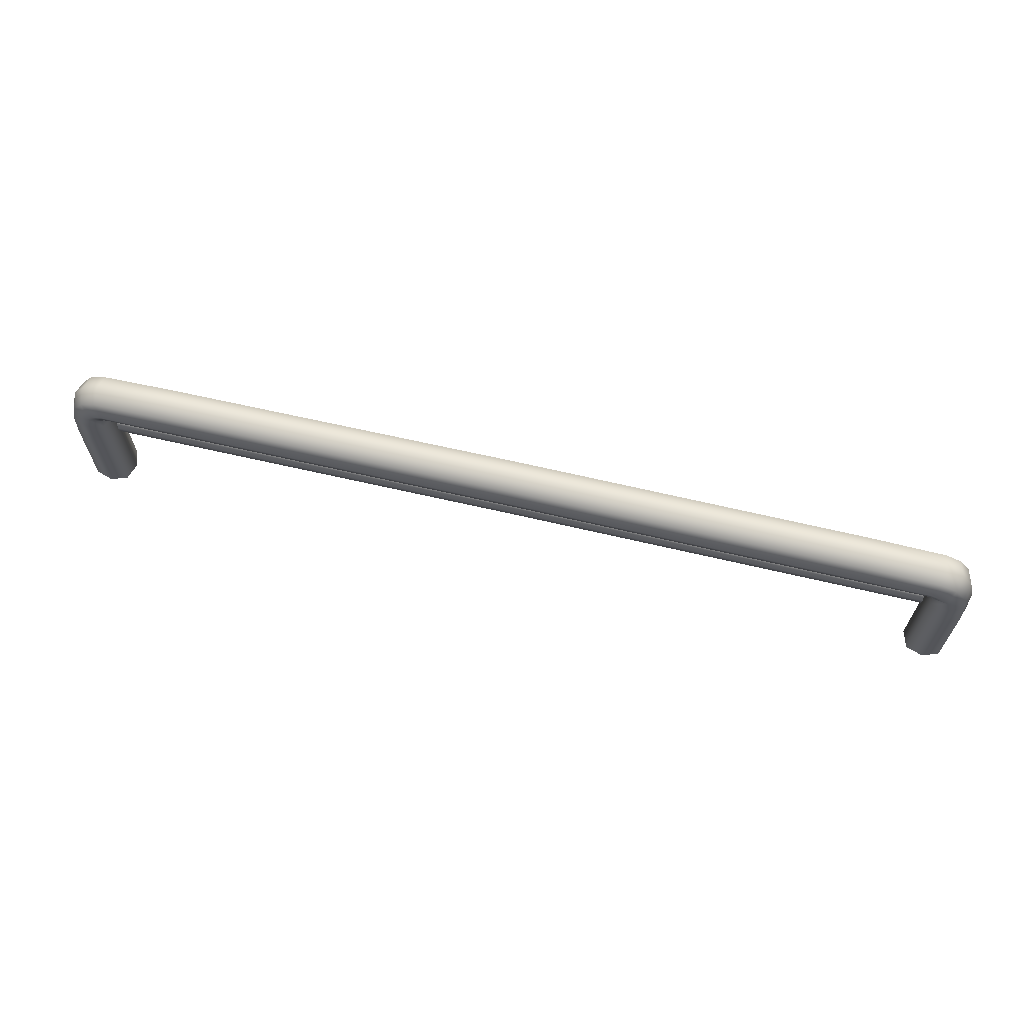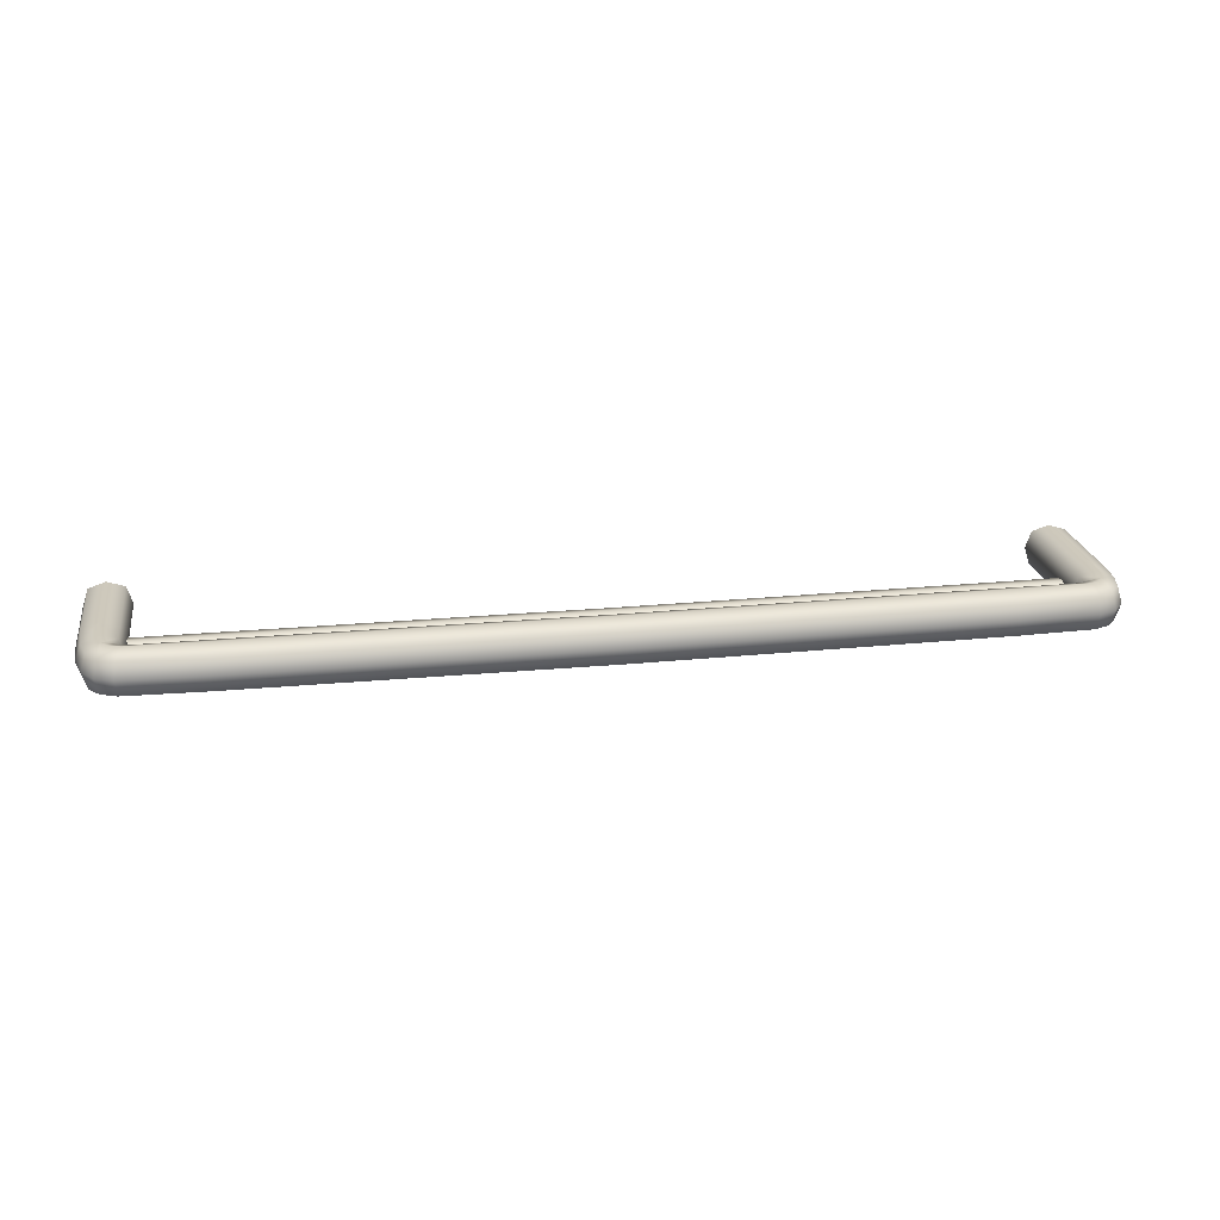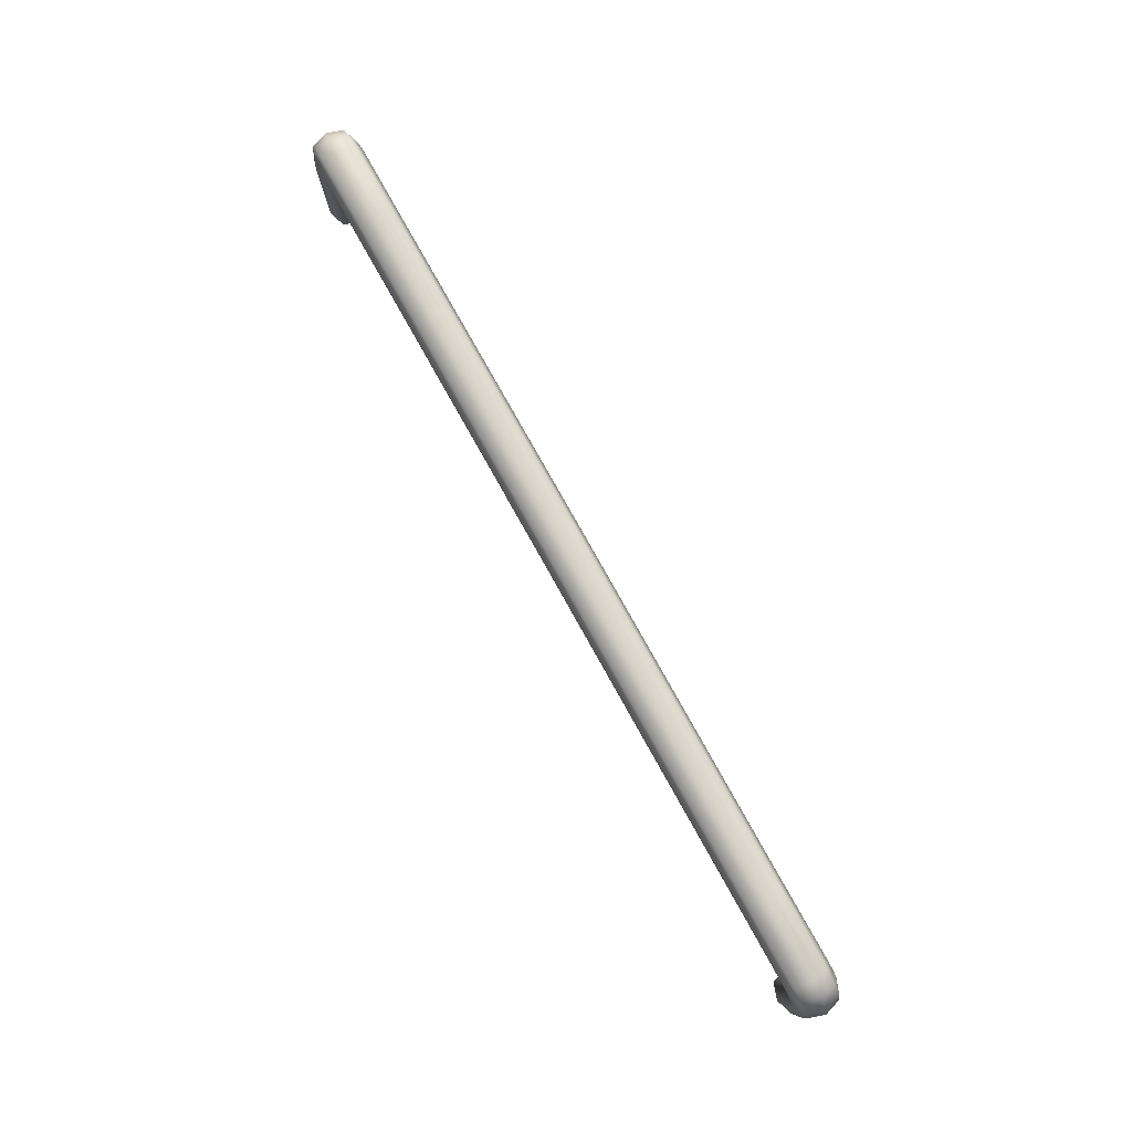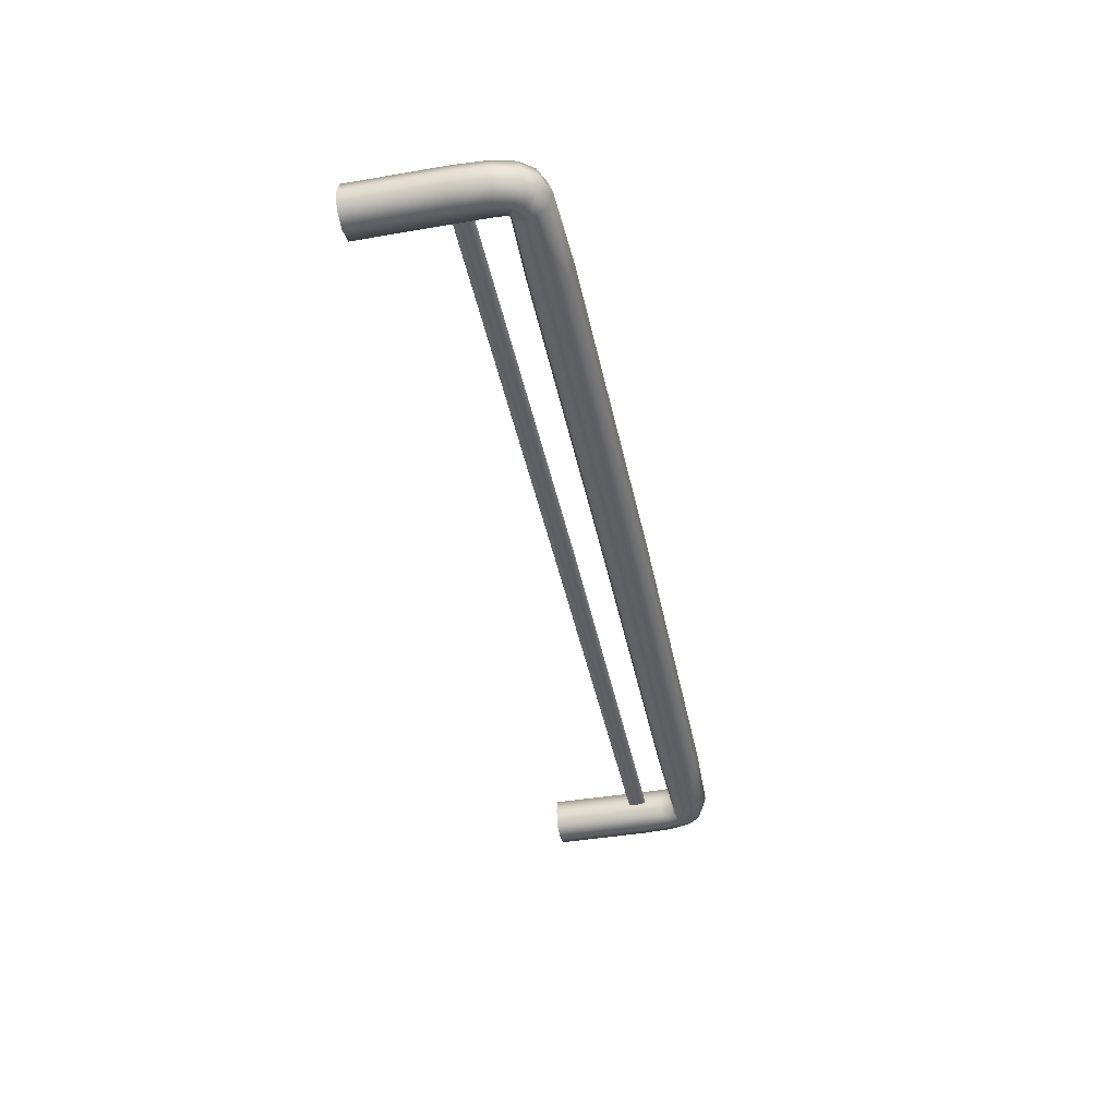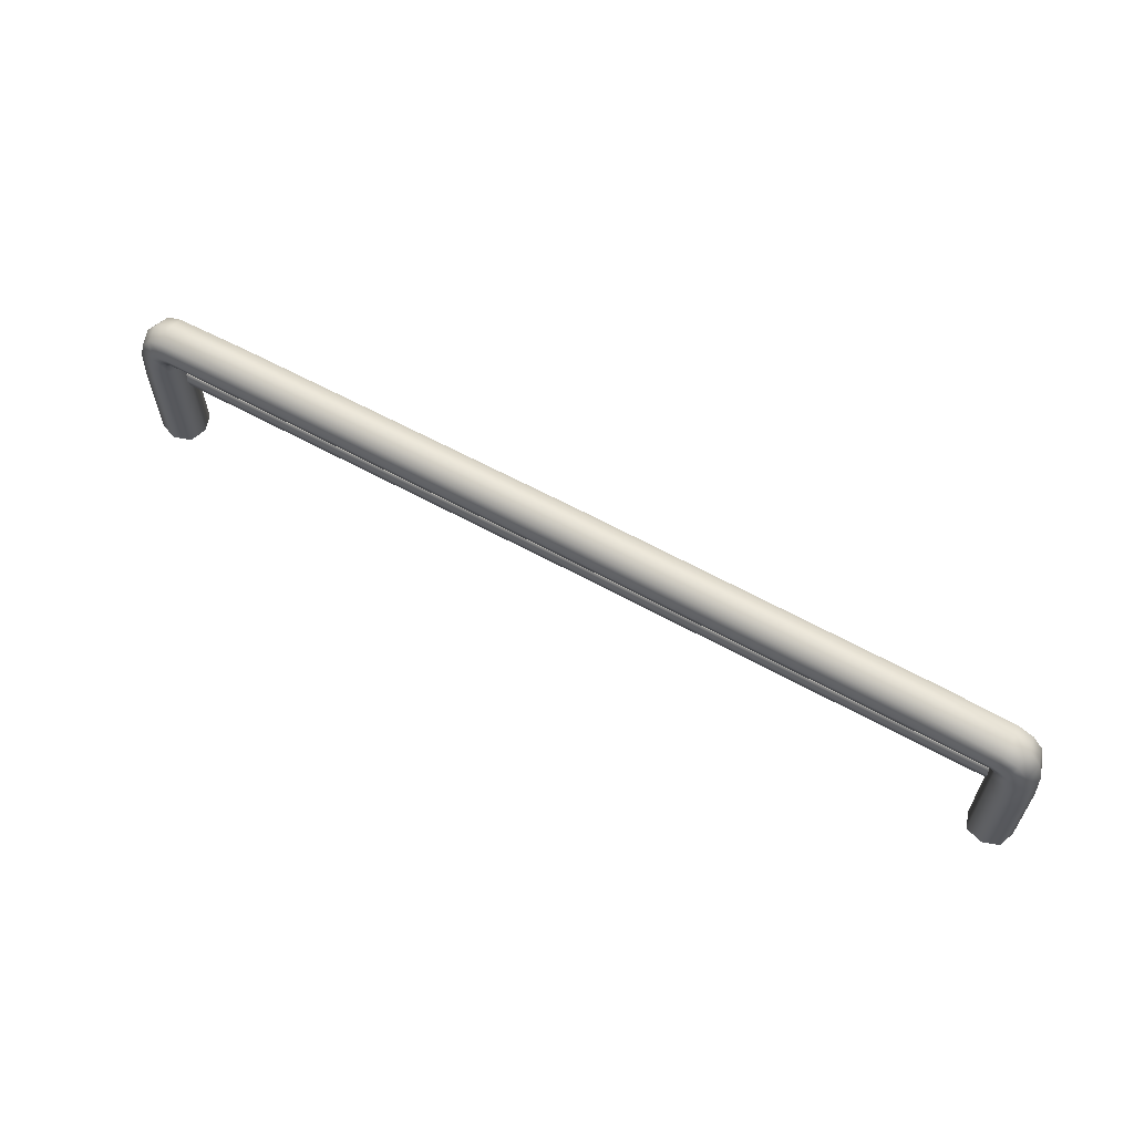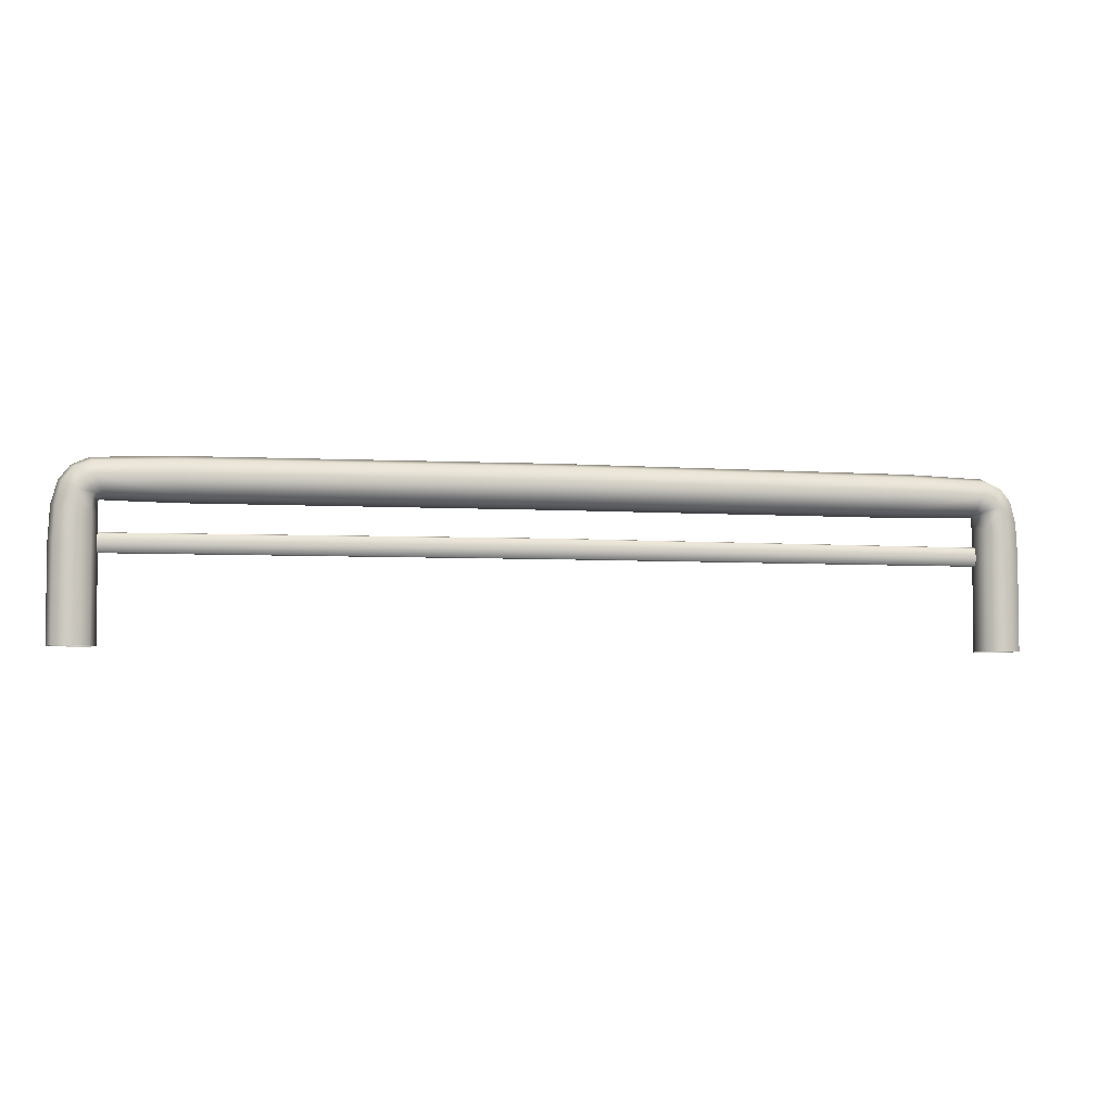
<metadata>
{"format":"obj","ext":"obj","renderer":"f3d","projection":"perspective","resolution":1024,"background":"white","views":[{"elev":65.1,"azim":13.3,"up":"+Y"},{"elev":22.5,"azim":170.4,"up":"+Z"},{"elev":79.8,"azim":60.7,"up":"+Y"},{"elev":-42.4,"azim":101.5,"up":"+Z"},{"elev":61.4,"azim":29.3,"up":"+Y"},{"elev":-4.5,"azim":168.4,"up":"+Y"}]}
</metadata>
<code>
o Rail_Short_Cube.002
v -0.1921 -0.09616 -8.431
v -0.1355 -0.07234 -8.431
v -0.1594 -0.08481 -8.401
v -0.1594 -0.08481 -8.462
v -0.1544 -0.1475 -8.461
v -0.1544 -0.1475 -8.401
v -0.1246 -0.1464 -8.431
v -0.1842 -0.1486 -8.431
v -0.1827 -0.06981 -8.461
v -0.1733 -0.04346 -8.431
v -0.1827 -0.06981 -8.401
v -0.1834 -0.09727 -8.431
v -0.1757 -0.05004 -8.409
v -0.1757 -0.05004 -8.453
v -0.1898 -0.08957 -8.454
v -0.1898 -0.08957 -8.408
v -0.276 -0.03955 -8.431
v -0.2813 -0.09774 -8.431
v -0.2786 -0.06865 -8.461
v -0.2786 -0.06865 -8.402
v -0.1504 -0.0533 -8.431
v -0.1774 -0.09415 -8.408
v -0.1679 -0.07434 -8.462
v -0.1414 -0.07546 -8.409
v -0.1679 -0.07434 -8.401
v -0.1414 -0.07546 -8.453
v -0.1854 -0.09538 -8.431
v -0.1774 -0.09415 -8.455
v -0.1555 -0.1072 -8.401
v -0.1838 -0.1117 -8.431
v -0.1555 -0.1072 -8.461
v -0.1272 -0.1027 -8.431
v -0.1321 -0.1467 -8.454
v -0.1768 -0.1484 -8.409
v -0.1768 -0.1484 -8.454
v -0.1321 -0.1467 -8.409
v -0.1847 -0.2736 -8.431
v -0.1248 -0.2736 -8.431
v -0.1548 -0.2736 -8.402
v -0.1548 -0.2736 -8.461
v -0.2806 -0.09047 -8.409
v -0.2766 -0.04683 -8.409
v -0.2806 -0.09047 -8.454
v -0.2766 -0.04683 -8.454
v -0.1548 -0.05856 -8.453
v -0.181 -0.09012 -8.455
v -0.1548 -0.05856 -8.409
v -0.181 -0.09012 -8.408
v -0.1767 -0.1106 -8.409
v -0.1343 -0.1038 -8.409
v -0.1767 -0.1106 -8.454
v -0.1343 -0.1038 -8.453
v -0.1323 -0.2736 -8.454
v -0.1773 -0.2736 -8.454
v -0.1773 -0.2736 -8.409
v -0.1323 -0.2736 -8.409
v -0.1668 -0.1354 -8.431
v -0.1668 -0.1607 -8.431
v -0.1668 -0.1482 -8.436
v -0.1668 -0.1482 -8.427
v -0.1668 -0.1597 -8.429
v -0.1668 -0.1364 -8.429
v -0.1668 -0.1597 -8.434
v -0.1668 -0.1365 -8.434
v -0.7519 -0.03704 -8.432
v -0.7519 -0.09686 -8.432
v -0.7519 -0.06695 -8.402
v -0.7519 -0.06695 -8.462
v -0.7519 -0.0447 -8.41
v -0.7519 -0.08956 -8.454
v -0.7519 -0.04434 -8.454
v -0.7519 -0.0892 -8.41
v -1.312 -0.09616 -8.431
v -1.368 -0.07234 -8.431
v -1.344 -0.08481 -8.401
v -1.344 -0.08481 -8.462
v -1.349 -0.1475 -8.461
v -1.349 -0.1475 -8.401
v -1.379 -0.1464 -8.431
v -1.32 -0.1486 -8.431
v -1.321 -0.06981 -8.461
v -1.33 -0.04346 -8.431
v -1.321 -0.06981 -8.401
v -1.32 -0.09727 -8.431
v -1.328 -0.05004 -8.409
v -1.328 -0.05004 -8.453
v -1.314 -0.08957 -8.454
v -1.314 -0.08957 -8.408
v -1.228 -0.03955 -8.431
v -1.222 -0.09774 -8.431
v -1.225 -0.06865 -8.461
v -1.225 -0.06865 -8.402
v -1.353 -0.0533 -8.431
v -1.326 -0.09415 -8.408
v -1.336 -0.07434 -8.462
v -1.362 -0.07546 -8.409
v -1.336 -0.07434 -8.401
v -1.362 -0.07546 -8.453
v -1.318 -0.09538 -8.431
v -1.326 -0.09415 -8.455
v -1.348 -0.1072 -8.401
v -1.32 -0.1117 -8.431
v -1.348 -0.1072 -8.461
v -1.377 -0.1027 -8.431
v -1.372 -0.1467 -8.454
v -1.327 -0.1484 -8.409
v -1.327 -0.1484 -8.454
v -1.372 -0.1467 -8.409
v -1.319 -0.2736 -8.431
v -1.379 -0.2736 -8.431
v -1.349 -0.2736 -8.402
v -1.349 -0.2736 -8.461
v -1.223 -0.09047 -8.409
v -1.227 -0.04683 -8.409
v -1.223 -0.09047 -8.454
v -1.227 -0.04683 -8.454
v -1.349 -0.05856 -8.453
v -1.323 -0.09012 -8.455
v -1.349 -0.05856 -8.409
v -1.323 -0.09012 -8.408
v -1.327 -0.1106 -8.409
v -1.369 -0.1038 -8.409
v -1.327 -0.1106 -8.454
v -1.369 -0.1038 -8.453
v -1.371 -0.2736 -8.454
v -1.326 -0.2736 -8.454
v -1.326 -0.2736 -8.409
v -1.371 -0.2736 -8.409
v -0.7519 -0.1329 -8.432
v -0.7519 -0.1598 -8.432
v -0.7519 -0.1464 -8.428
v -0.7519 -0.1464 -8.436
v -0.7519 -0.134 -8.43
v -0.7519 -0.159 -8.434
v -0.7519 -0.1338 -8.434
v -0.7519 -0.1587 -8.43
v -1.337 -0.1354 -8.431
v -1.337 -0.1607 -8.431
v -1.337 -0.1482 -8.436
v -1.337 -0.1482 -8.427
v -1.337 -0.1597 -8.429
v -1.337 -0.1364 -8.429
v -1.337 -0.1597 -8.434
v -1.337 -0.1365 -8.434
f 70 43 18 66
f 1 27 48 16
f 1 16 41 18
f 1 18 43 15
f 1 15 46 27
f 2 32 52 26
f 2 26 45 21
f 2 21 47 24
f 2 24 50 32
f 3 29 50 24
f 3 24 47 25
f 3 25 48 22
f 3 22 49 29
f 4 31 51 28
f 4 28 46 23
f 4 23 45 26
f 4 26 52 31
f 5 40 54 35
f 5 35 51 31
f 5 31 52 33
f 5 33 53 40
f 6 39 56 36
f 6 36 50 29
f 6 29 49 34
f 6 34 55 39
f 7 38 53 33
f 7 33 52 32
f 7 32 50 36
f 7 36 56 38
f 8 37 55 34
f 8 34 49 30
f 8 30 51 35
f 8 35 54 37
f 9 23 46 15
f 9 15 43 19
f 9 19 44 14
f 9 14 45 23
f 10 21 45 14
f 10 14 44 17
f 10 17 42 13
f 10 13 47 21
f 11 25 47 13
f 11 13 42 20
f 11 20 41 16
f 11 16 48 25
f 12 30 49 22
f 12 22 48 27
f 12 27 46 28
f 12 28 51 30
f 66 18 41 72
f 68 19 43 70
f 72 41 20 67
f 65 17 44 71
f 71 44 19 68
f 67 20 42 69
f 69 42 17 65
f 134 63 58 130
f 130 58 61 136
f 132 59 63 134
f 136 61 60 131
f 129 57 64 135
f 135 64 59 132
f 131 60 62 133
f 133 62 57 129
f 70 66 90 115
f 73 88 120 99
f 73 90 113 88
f 73 87 115 90
f 73 99 118 87
f 74 98 124 104
f 74 93 117 98
f 74 96 119 93
f 74 104 122 96
f 75 96 122 101
f 75 97 119 96
f 75 94 120 97
f 75 101 121 94
f 76 100 123 103
f 76 95 118 100
f 76 98 117 95
f 76 103 124 98
f 77 107 126 112
f 77 103 123 107
f 77 105 124 103
f 77 112 125 105
f 78 108 128 111
f 78 101 122 108
f 78 106 121 101
f 78 111 127 106
f 79 105 125 110
f 79 104 124 105
f 79 108 122 104
f 79 110 128 108
f 80 106 127 109
f 80 102 121 106
f 80 107 123 102
f 80 109 126 107
f 81 87 118 95
f 81 91 115 87
f 81 86 116 91
f 81 95 117 86
f 82 86 117 93
f 82 89 116 86
f 82 85 114 89
f 82 93 119 85
f 83 85 119 97
f 83 92 114 85
f 83 88 113 92
f 83 97 120 88
f 84 94 121 102
f 84 99 120 94
f 84 100 118 99
f 84 102 123 100
f 66 72 113 90
f 68 70 115 91
f 72 67 92 113
f 65 71 116 89
f 71 68 91 116
f 67 69 114 92
f 69 65 89 114
f 134 130 138 143
f 130 136 141 138
f 132 134 143 139
f 136 131 140 141
f 129 135 144 137
f 135 132 139 144
f 131 133 142 140
f 133 129 137 142

</code>
